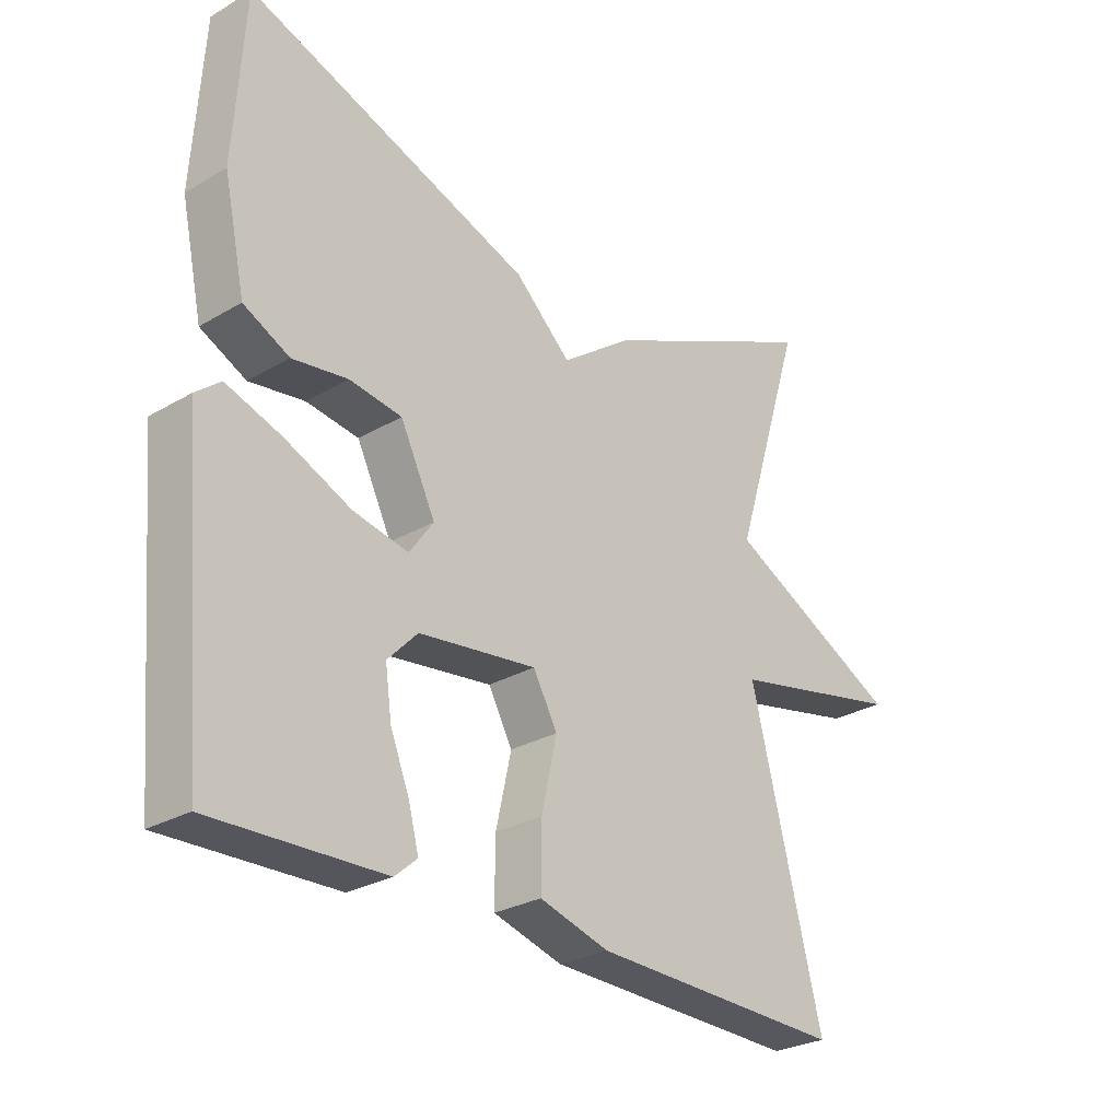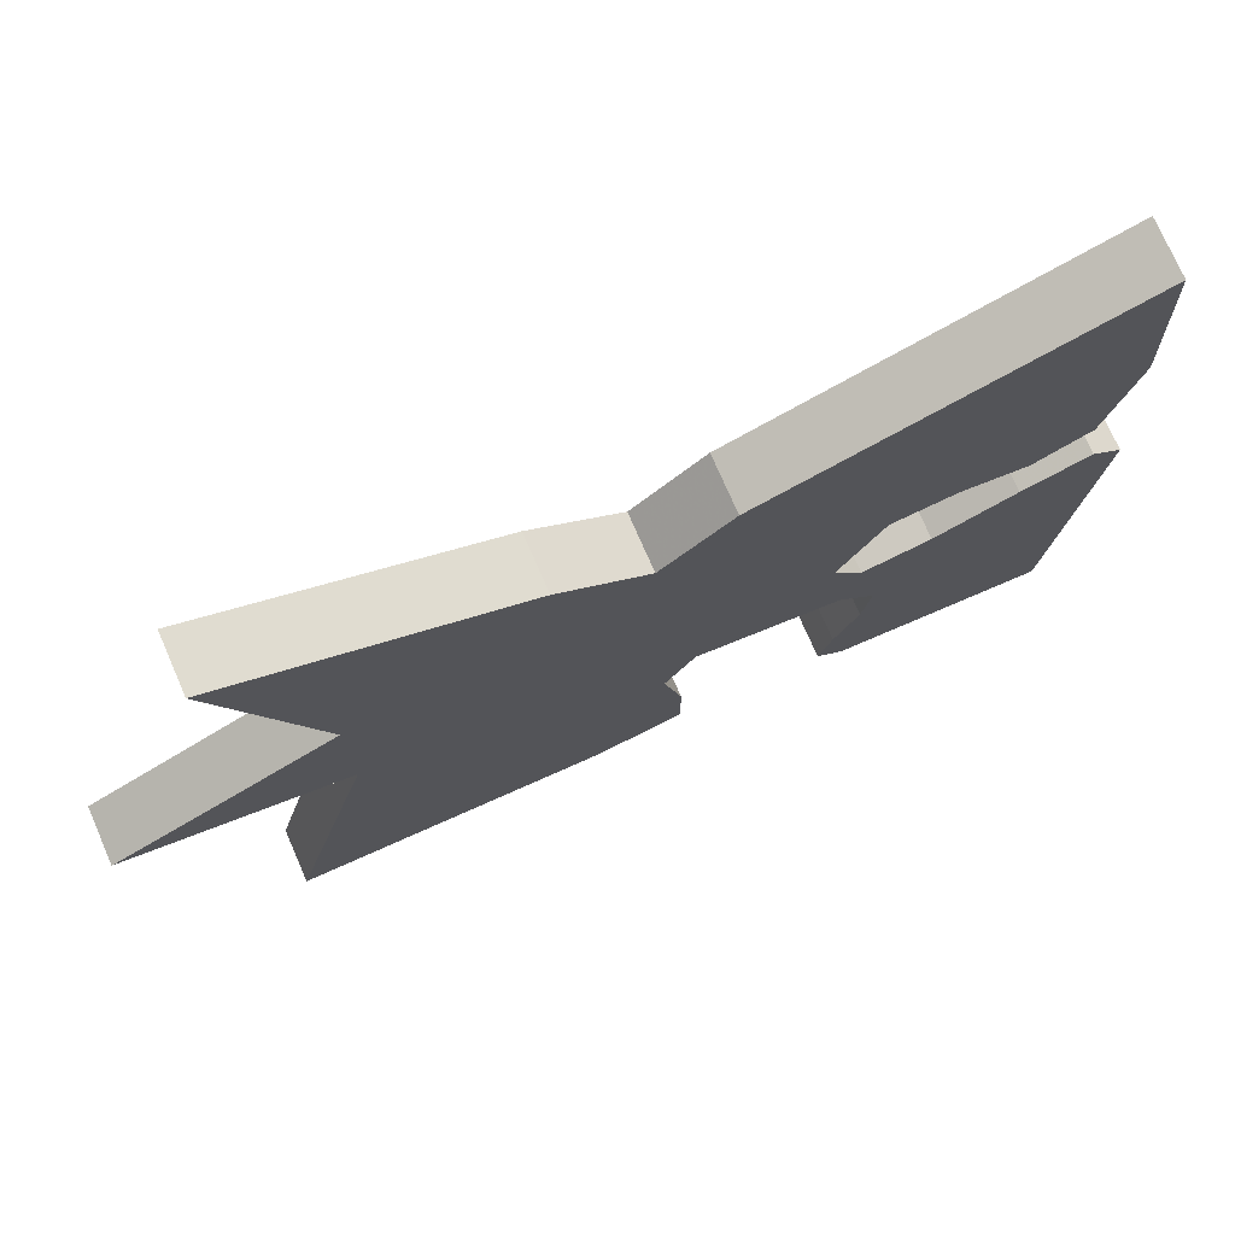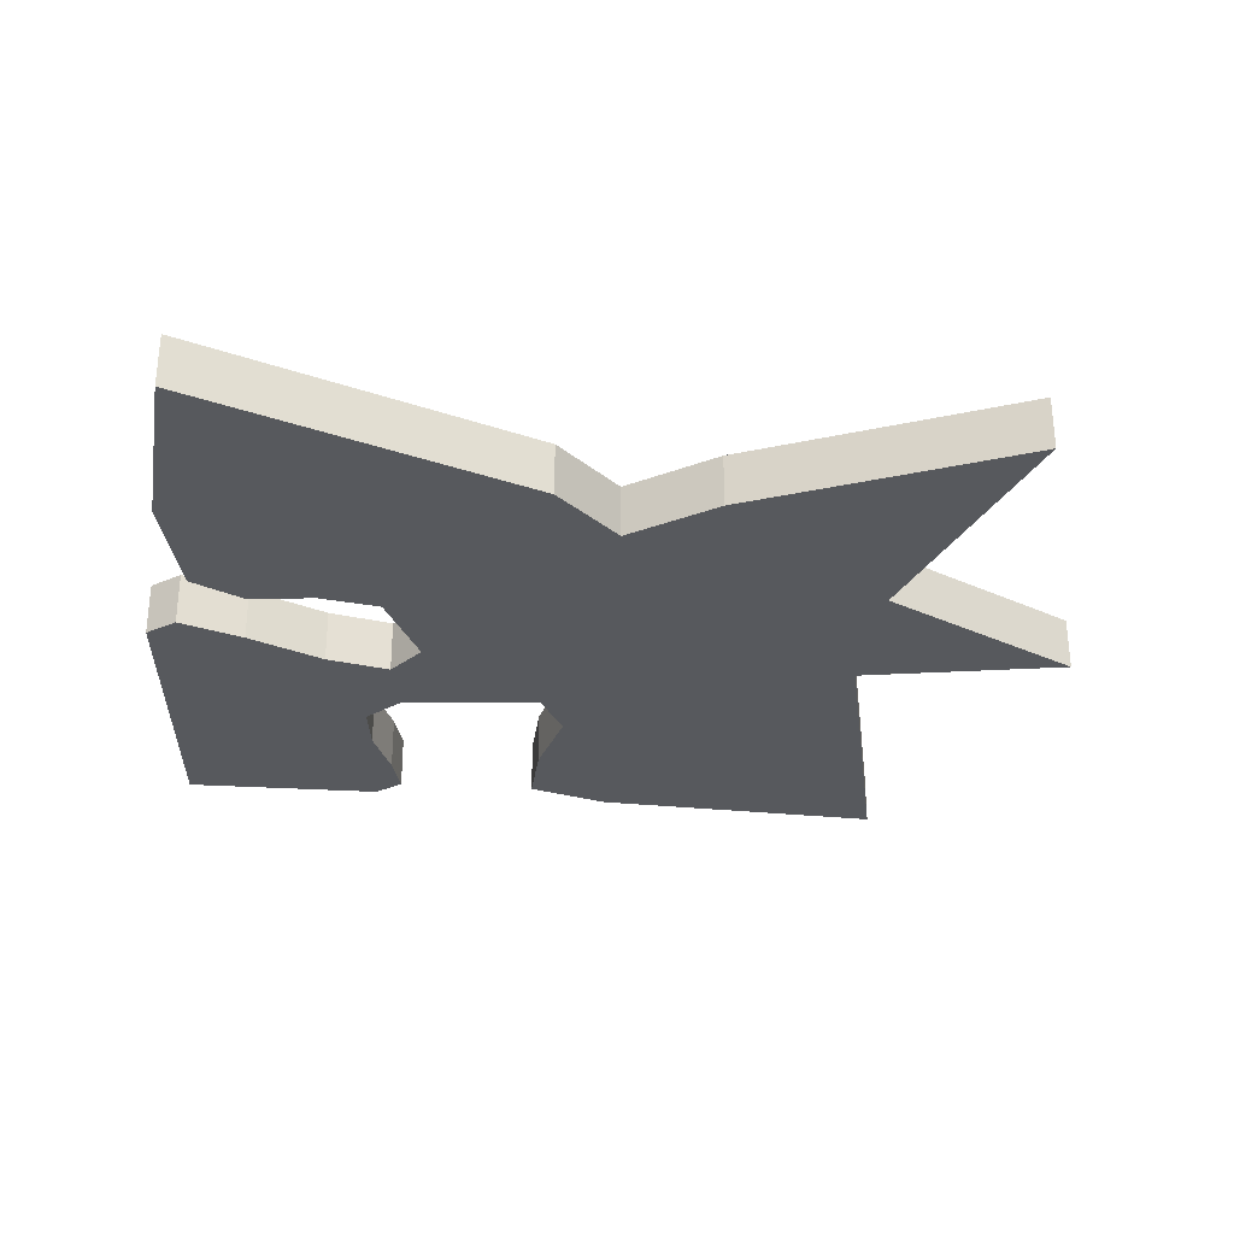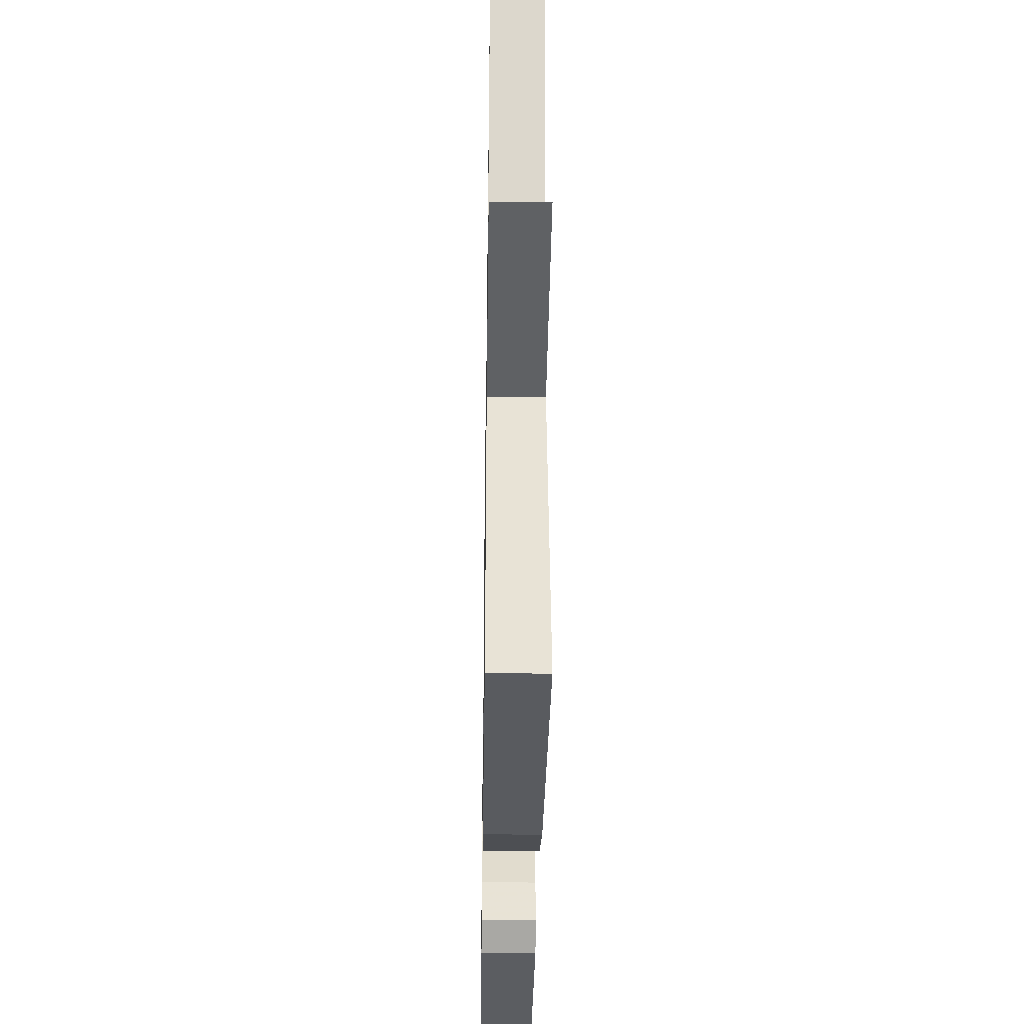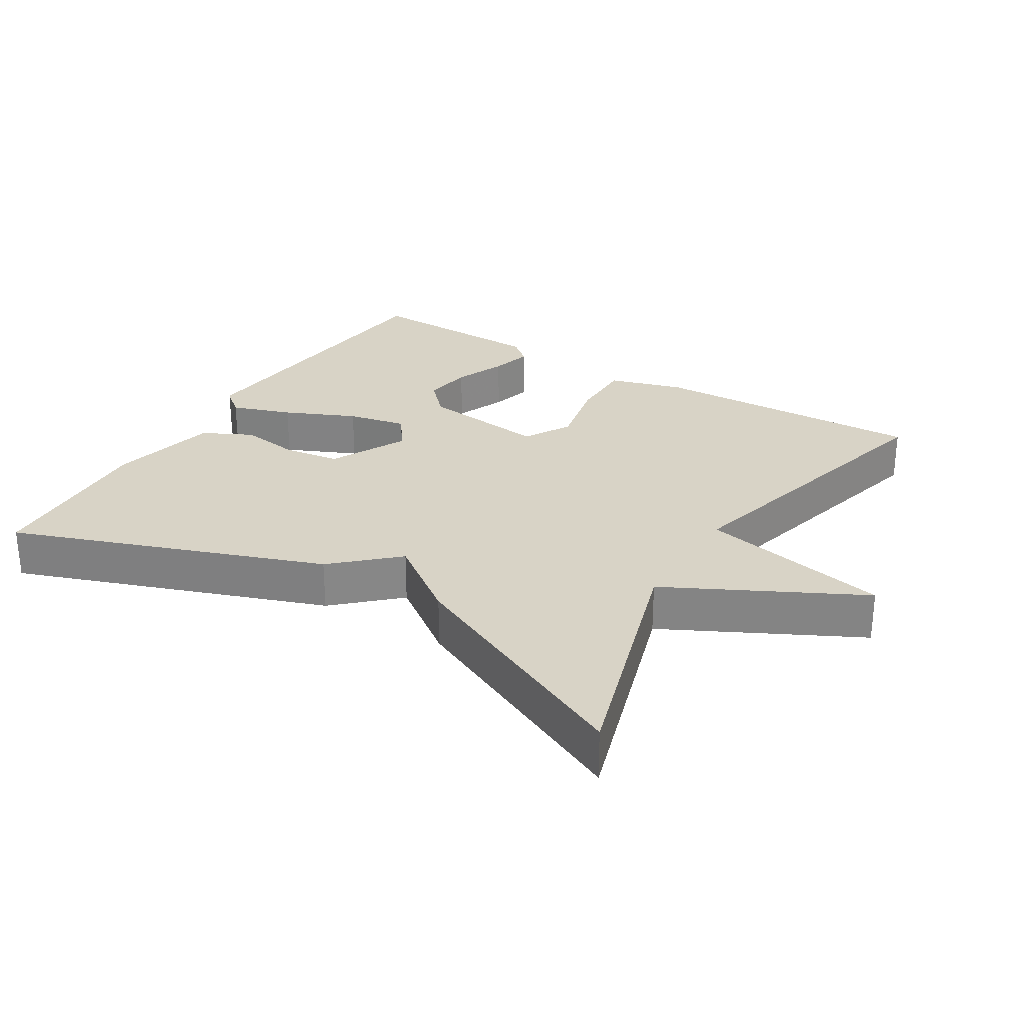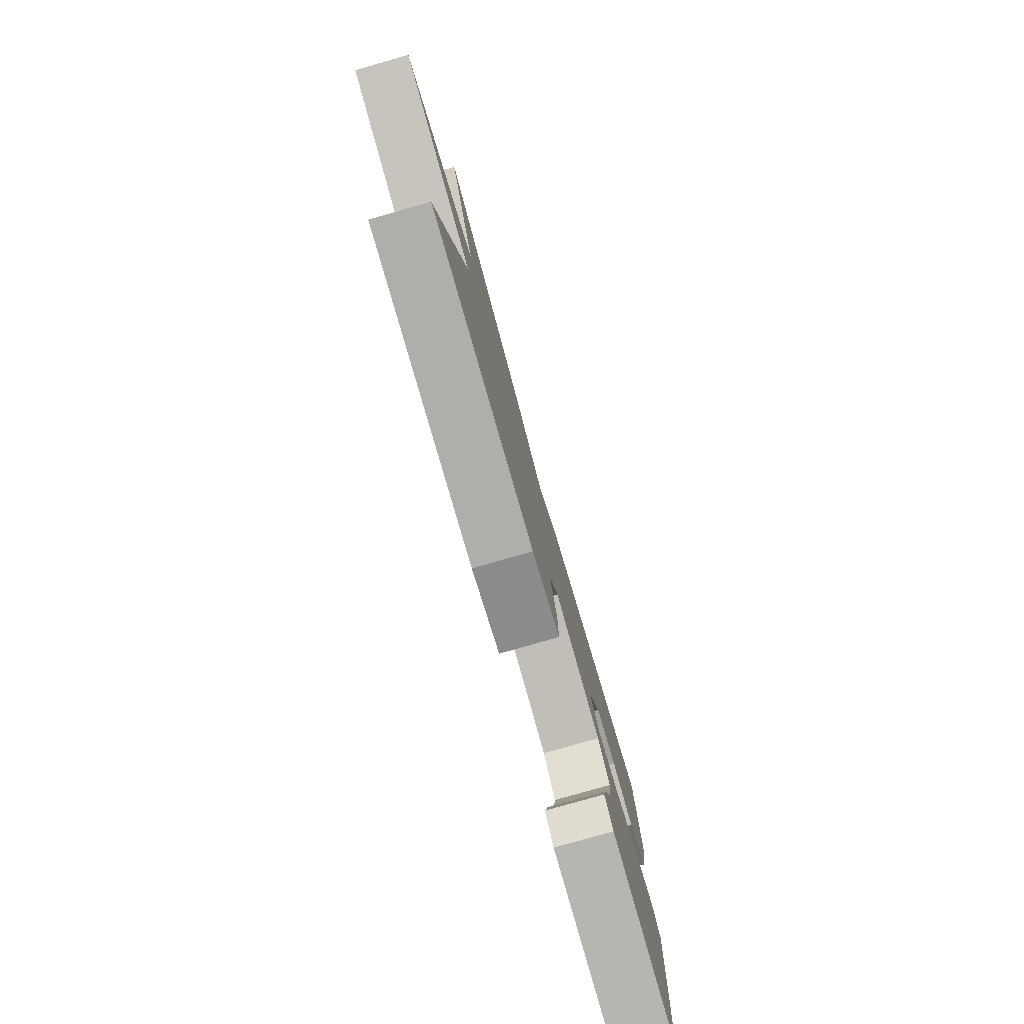
<metadata>
{"format":"obj","ext":"obj","renderer":"f3d","projection":"perspective","resolution":1024,"background":"white","views":[{"elev":-27.5,"azim":-48.0,"up":"+Z"},{"elev":75.2,"azim":156.4,"up":"+Z"},{"elev":-29.7,"azim":-6.9,"up":"+Y"},{"elev":-34.3,"azim":89.1,"up":"+Z"},{"elev":28.0,"azim":31.6,"up":"+Y"},{"elev":-79.4,"azim":105.9,"up":"+Z"}]}
</metadata>
<code>
v -0.5 0.07 -0.5
v -0.539 0.07 -0.052
v -0.5 0.07 -0.02
v -0.413 0.07 -0.05
v -0.31 0.07 -0.096
v -0.224 0.07 -0.114
v -0.186 0.07 -0.061
v -0.241 0.07 0.051
v -0.323 0.07 0.063
v -0.41 0.07 0.05
v -0.482 0.07 0.086
v -0.516 0.07 0.244
v -0.5 0.07 0.5
v -0.051 0.07 0.337
v 0.037 0.07 0.255
v 0.149 0.07 0.337
v 0.5 0.07 0.5
v 0.388 0.07 0.143
v 0.665 0.07 0.001
v 0.388 0.07 -0.057
v 0.5 0.07 -0.5
v 0.102 0.07 -0.487
v -0.007 0.07 -0.455
v -0.006 0.07 -0.359
v 0.018 0.07 -0.251
v -0.02 0.07 -0.182
v -0.205 0.07 -0.205
v -0.252 0.07 -0.254
v -0.242 0.07 -0.326
v -0.212 0.07 -0.401
v -0.196 0.07 -0.462
v -0.231 0.07 -0.492
v -0.5 0 -0.5
v -0.539 0 -0.052
v -0.5 0 -0.02
v -0.413 0 -0.05
v -0.31 0 -0.096
v -0.224 0 -0.114
v -0.186 0 -0.061
v -0.241 0 0.051
v -0.323 0 0.063
v -0.41 0 0.05
v -0.482 0 0.086
v -0.516 0 0.244
v -0.5 0 0.5
v -0.051 0 0.337
v 0.037 0 0.255
v 0.149 0 0.337
v 0.5 0 0.5
v 0.388 0 0.143
v 0.665 0 0.001
v 0.388 0 -0.057
v 0.5 0 -0.5
v 0.102 0 -0.487
v -0.007 0 -0.455
v -0.006 0 -0.359
v 0.018 0 -0.251
v -0.02 0 -0.182
v -0.205 0 -0.205
v -0.252 0 -0.254
v -0.242 0 -0.326
v -0.212 0 -0.401
v -0.196 0 -0.462
v -0.231 0 -0.492
f 2 3 4
f 1 2 4
f 32 1 4
f 31 32 4
f 30 31 4
f 29 30 4
f 28 29 4 5
f 27 28 5 6
f 26 27 6 7
f 23 24 25
f 22 23 25
f 21 22 25
f 20 21 25
f 20 25 26
f 18 19 20
f 26 7 8
f 20 26 8
f 18 20 8
f 17 18 8
f 16 17 8
f 15 16 8
f 13 14 15
f 12 13 15
f 11 12 15
f 10 11 15
f 9 10 15
f 8 9 15
f 36 35 34
f 36 34 33
f 36 33 64
f 36 64 63
f 36 63 62
f 36 62 61
f 37 36 61 60
f 38 37 60 59
f 39 38 59 58
f 57 56 55
f 57 55 54
f 57 54 53
f 57 53 52
f 58 57 52
f 52 51 50
f 40 39 58
f 40 58 52
f 40 52 50
f 40 50 49
f 40 49 48
f 40 48 47
f 47 46 45
f 47 45 44
f 47 44 43
f 47 43 42
f 47 42 41
f 47 41 40
f 1 33 34 2
f 2 34 35 3
f 3 35 36 4
f 4 36 37 5
f 5 37 38 6
f 6 38 39 7
f 7 39 40 8
f 8 40 41 9
f 9 41 42 10
f 10 42 43 11
f 11 43 44 12
f 12 44 45 13
f 13 45 46 14
f 14 46 47 15
f 15 47 48 16
f 16 48 49 17
f 17 49 50 18
f 18 50 51 19
f 19 51 52 20
f 20 52 53 21
f 21 53 54 22
f 22 54 55 23
f 23 55 56 24
f 24 56 57 25
f 25 57 58 26
f 26 58 59 27
f 27 59 60 28
f 28 60 61 29
f 29 61 62 30
f 30 62 63 31
f 31 63 64 32
f 32 64 33 1

</code>
